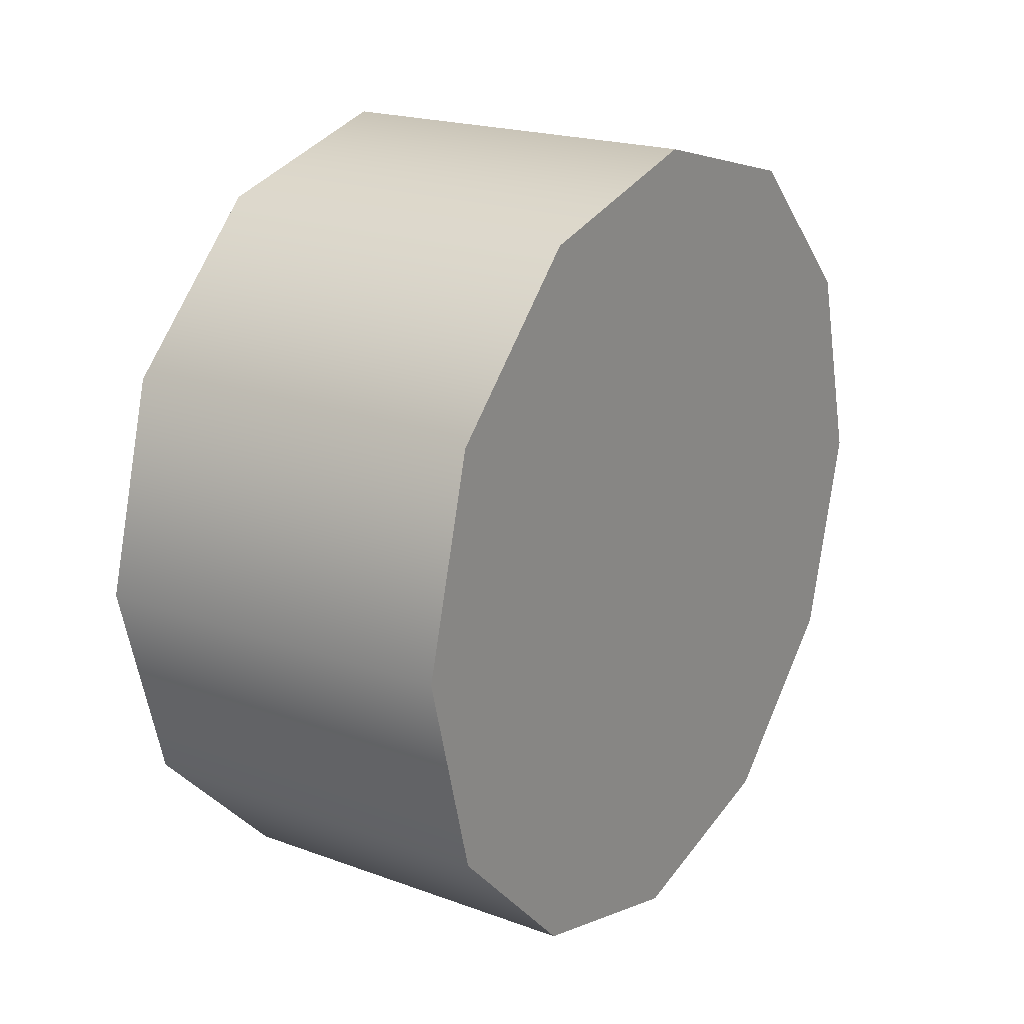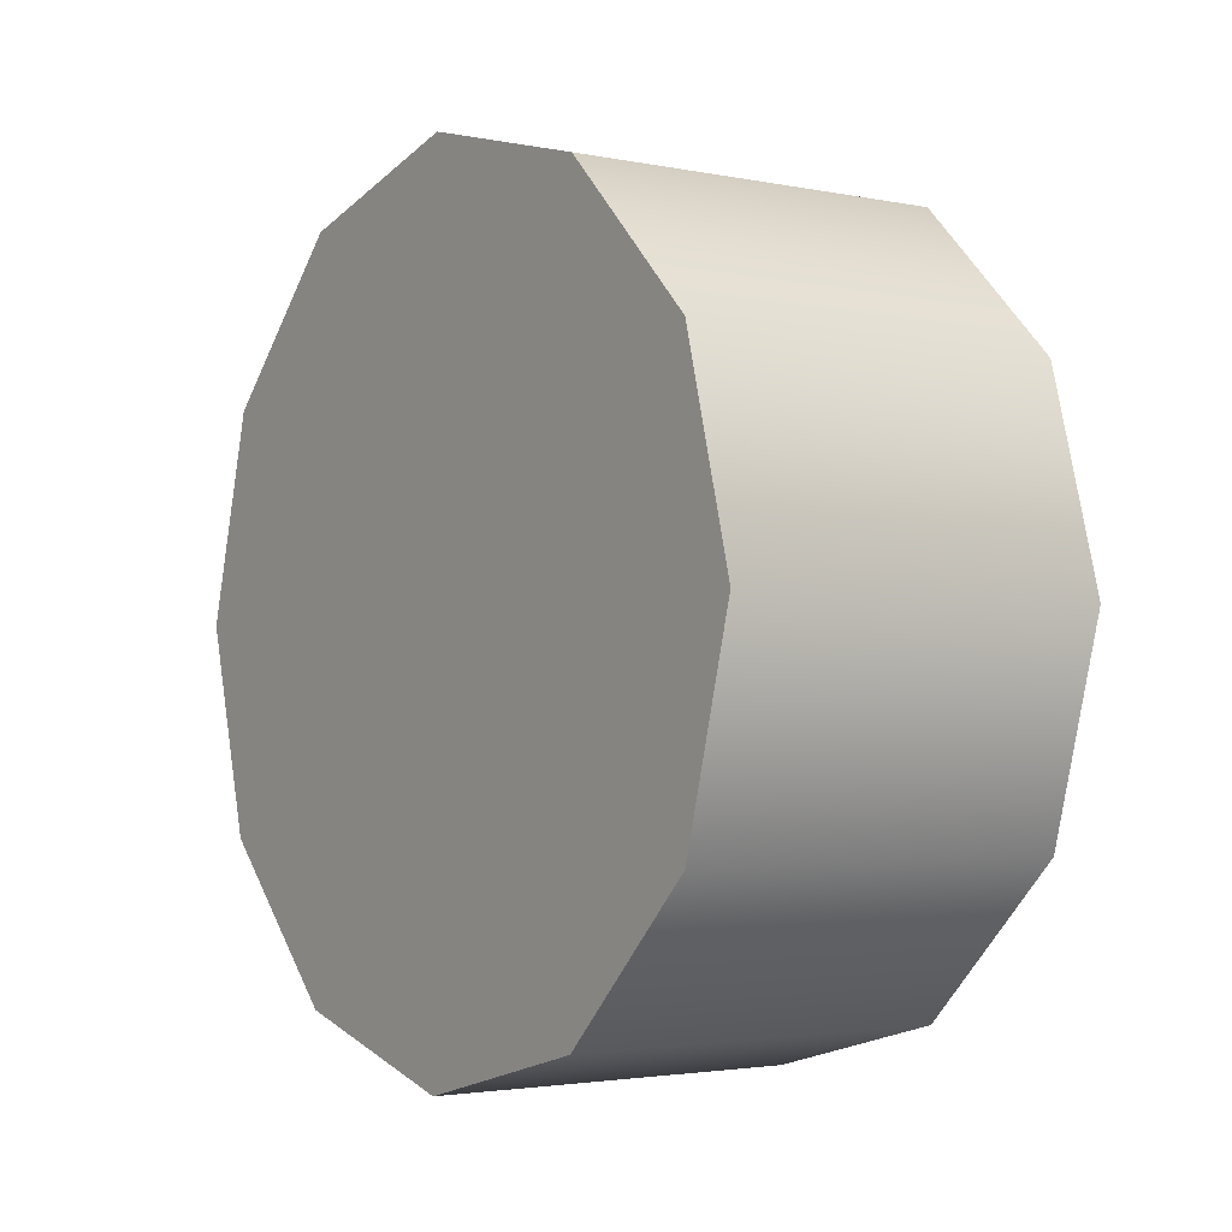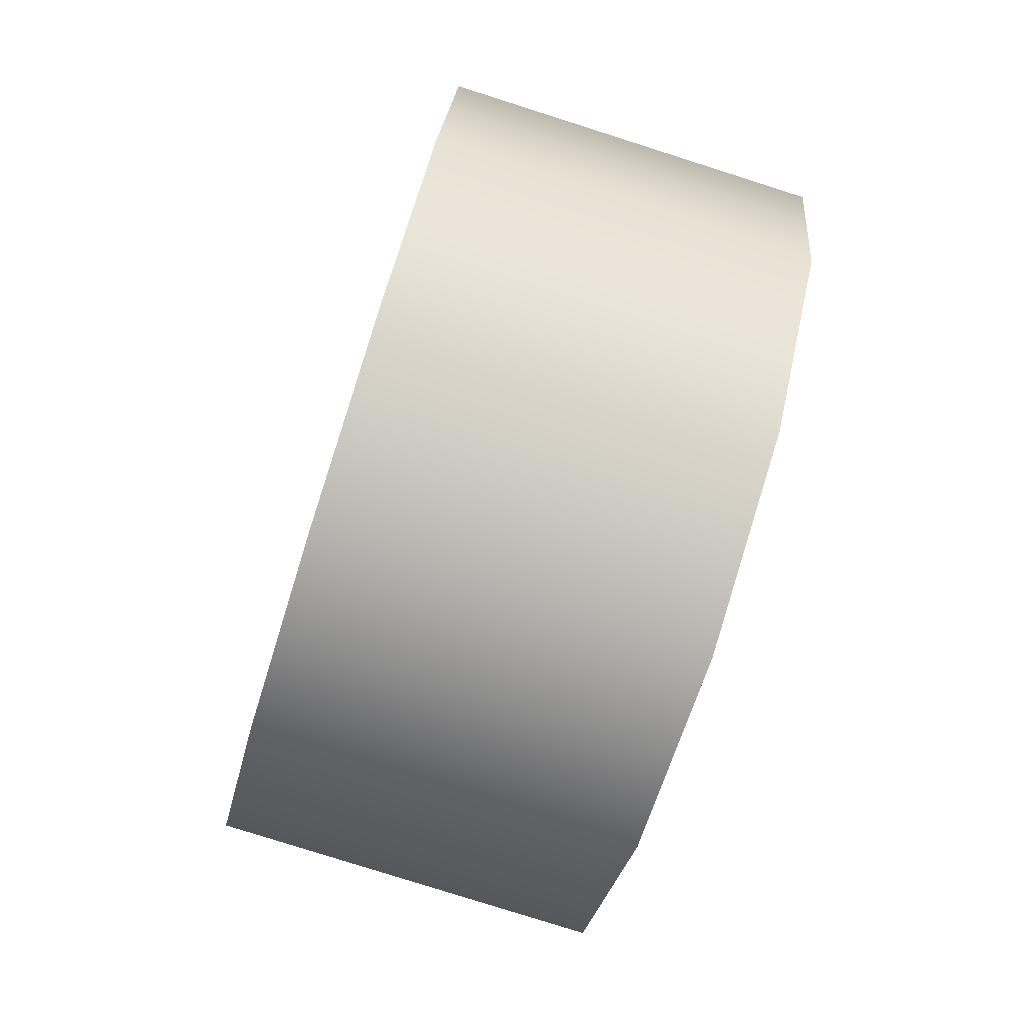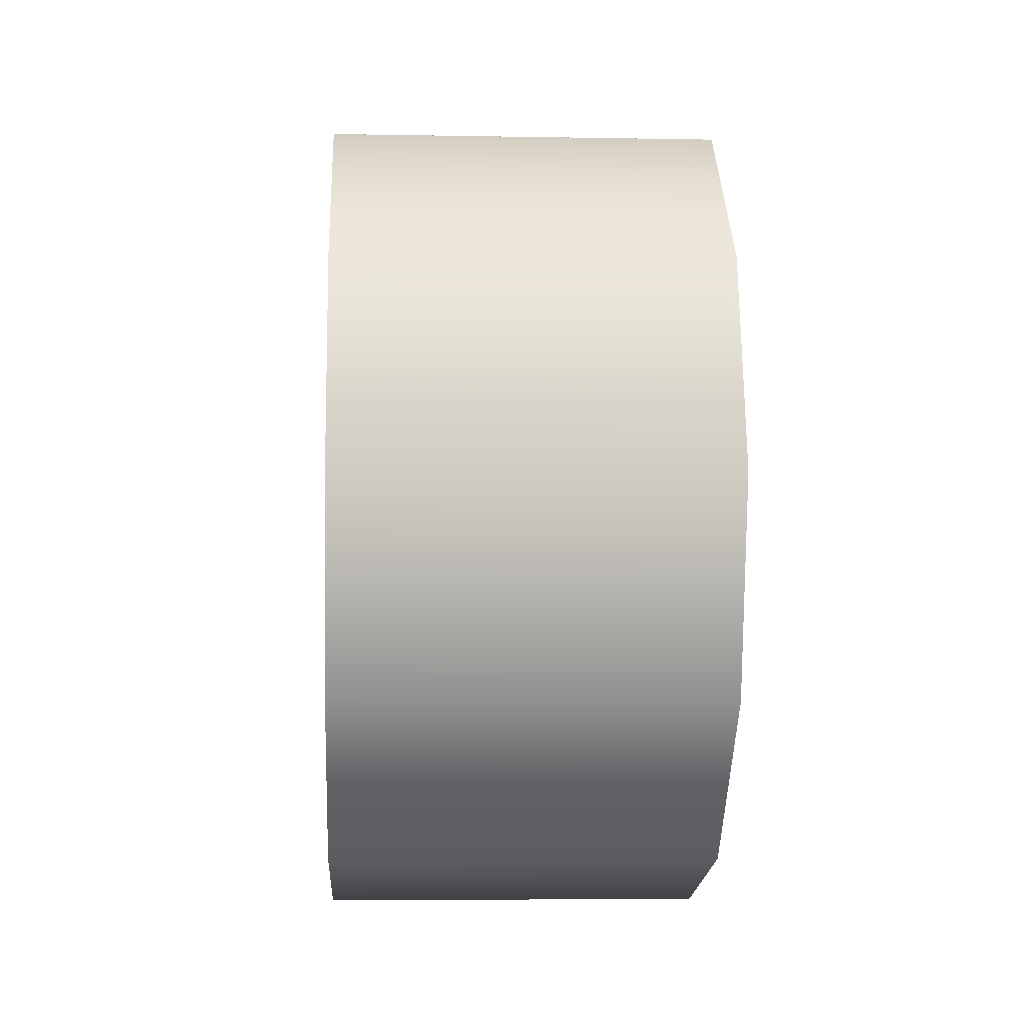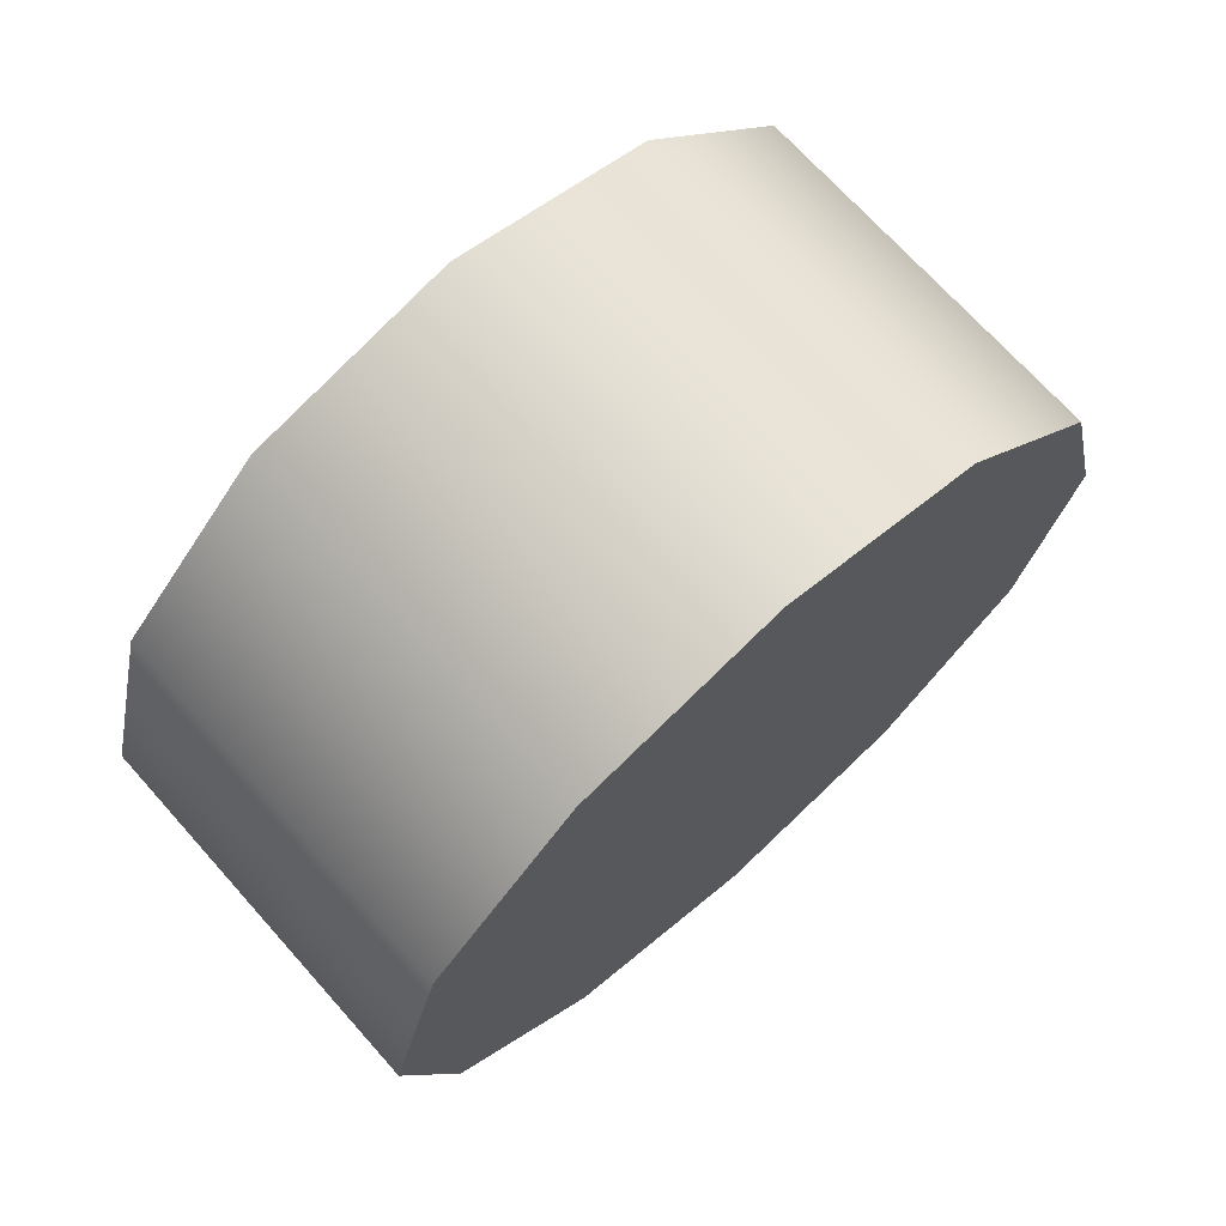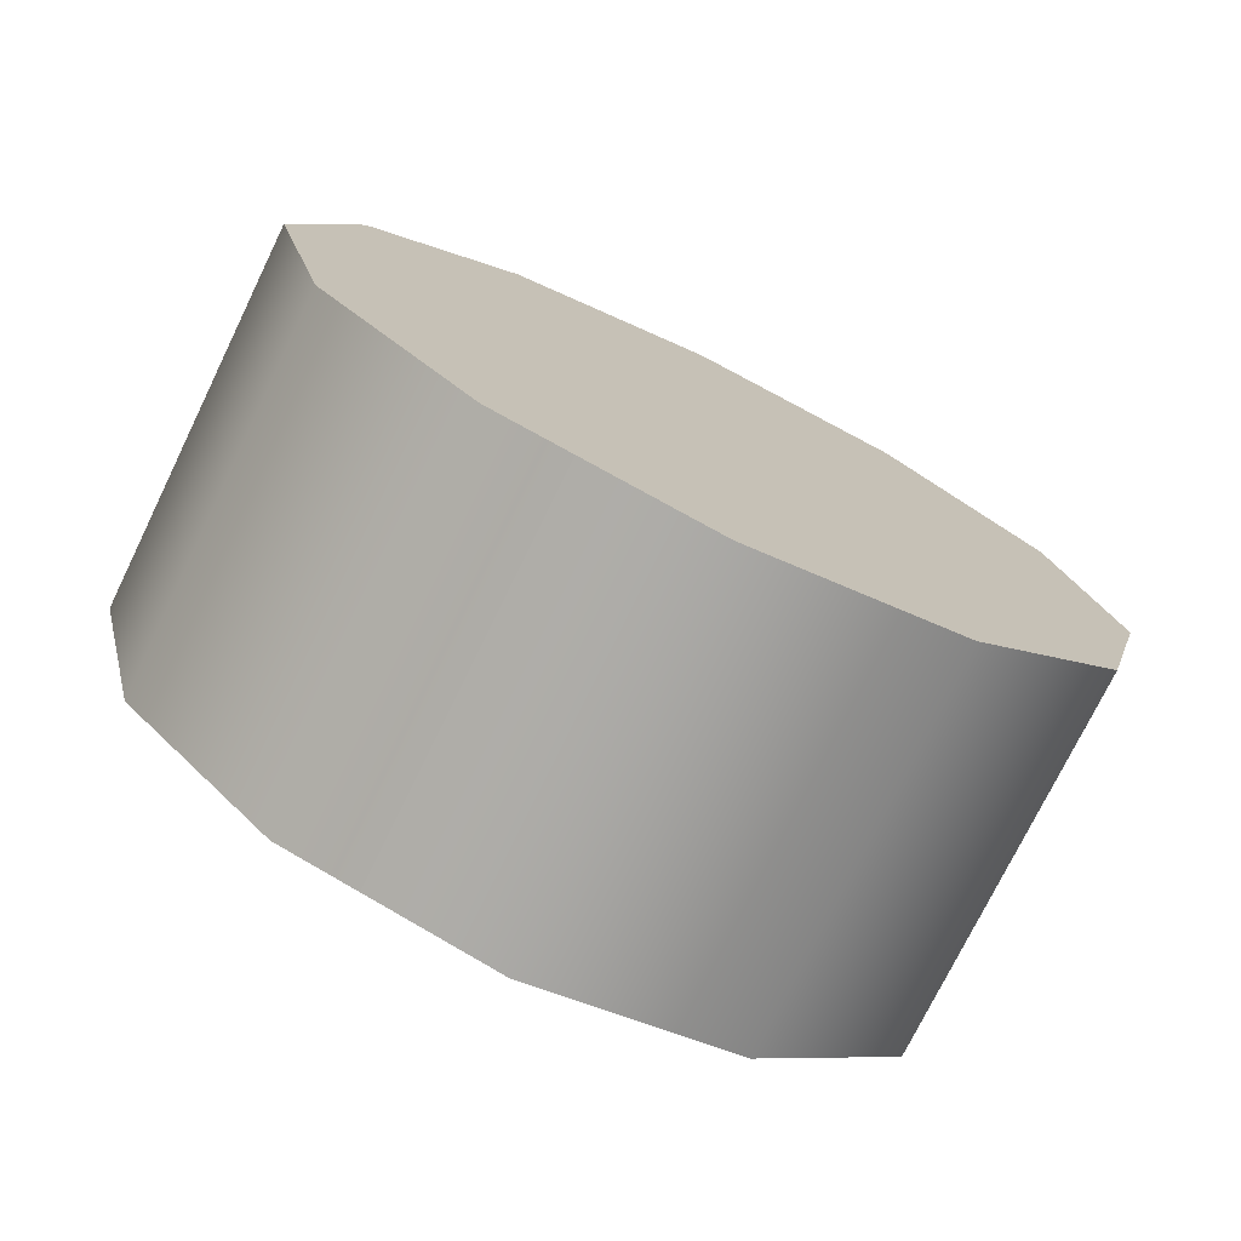
<metadata>
{"format":"obj","ext":"obj","renderer":"f3d","projection":"perspective","resolution":1024,"background":"white","views":[{"elev":20.2,"azim":-146.3,"up":"+Y"},{"elev":-2.7,"azim":-35.2,"up":"+Z"},{"elev":-79.7,"azim":-17.6,"up":"+Y"},{"elev":-5.4,"azim":-3.2,"up":"+Z"},{"elev":70.6,"azim":-131.8,"up":"+Y"},{"elev":-75.0,"azim":-116.0,"up":"+Y"}]}
</metadata>
<code>
v 1.121 -1.324 0.5799
v 1.121 -1.224 0.4799
v 1.121 -1.187 0.343
v 1.121 -1.223 0.206
v 1.121 -1.323 0.1056
v 1.121 -1.46 0.06859
v 1.121 -1.597 0.105
v 1.121 -1.698 0.2051
v 1.121 -1.735 0.3419
v 1.121 -1.698 0.4789
v 1.121 -1.598 0.5794
v 1.121 -1.461 0.6164
v 1.121 -1.698 0.2051
v 1.372 -1.698 0.2051
v 1.372 -1.735 0.3419
v 1.121 -1.735 0.3419
v 1.372 -1.698 0.4789
v 1.121 -1.698 0.4789
v 1.121 -1.698 0.4789
v 1.372 -1.698 0.4789
v 1.372 -1.598 0.5794
v 1.121 -1.598 0.5794
v 1.372 -1.461 0.6164
v 1.121 -1.461 0.6164
v 1.372 -1.324 0.5799
v 1.121 -1.324 0.5799
v 1.372 -1.224 0.4799
v 1.121 -1.224 0.4799
v 1.372 -1.187 0.343
v 1.121 -1.187 0.343
v 1.372 -1.223 0.206
v 1.121 -1.223 0.206
v 1.372 -1.323 0.1056
v 1.121 -1.323 0.1056
v 1.372 -1.46 0.06859
v 1.121 -1.46 0.06859
v 1.372 -1.597 0.105
v 1.121 -1.597 0.105
v 1.372 -1.324 0.5799
v 1.372 -1.461 0.6164
v 1.372 -1.598 0.5794
v 1.372 -1.698 0.4789
v 1.372 -1.735 0.3419
v 1.372 -1.698 0.2051
v 1.372 -1.597 0.105
v 1.372 -1.46 0.06859
v 1.372 -1.323 0.1056
v 1.372 -1.223 0.206
v 1.372 -1.187 0.343
v 1.372 -1.224 0.4799
g group_88_140627850998624
f 1 2 3
f 3 4 5
f 5 6 7
f 3 5 7
f 7 8 9
f 9 10 11
f 7 9 11
f 3 7 11
f 1 3 11
f 1 11 12
f 13 14 15
f 15 16 13
f 16 15 17
f 17 18 16
f 19 20 21
f 21 22 19
f 22 21 23
f 23 24 22
f 24 23 25
f 25 26 24
f 26 25 27
f 27 28 26
f 28 27 29
f 29 30 28
f 30 29 31
f 31 32 30
f 32 31 33
f 33 34 32
f 34 33 35
f 35 36 34
f 36 35 37
f 37 38 36
f 38 37 14
f 14 13 38
f 39 40 41
f 41 42 43
f 43 44 45
f 41 43 45
f 45 46 47
f 47 48 49
f 45 47 49
f 41 45 49
f 39 41 49
f 39 49 50

</code>
